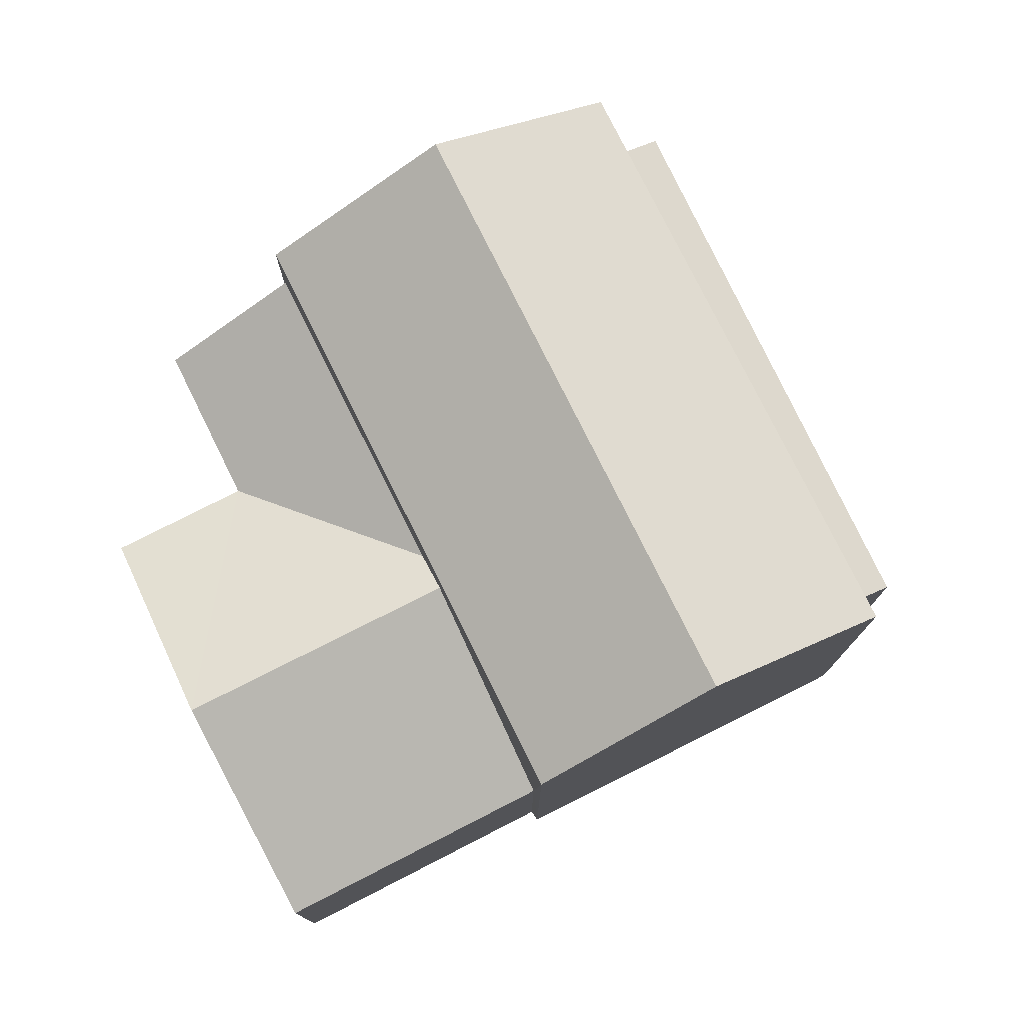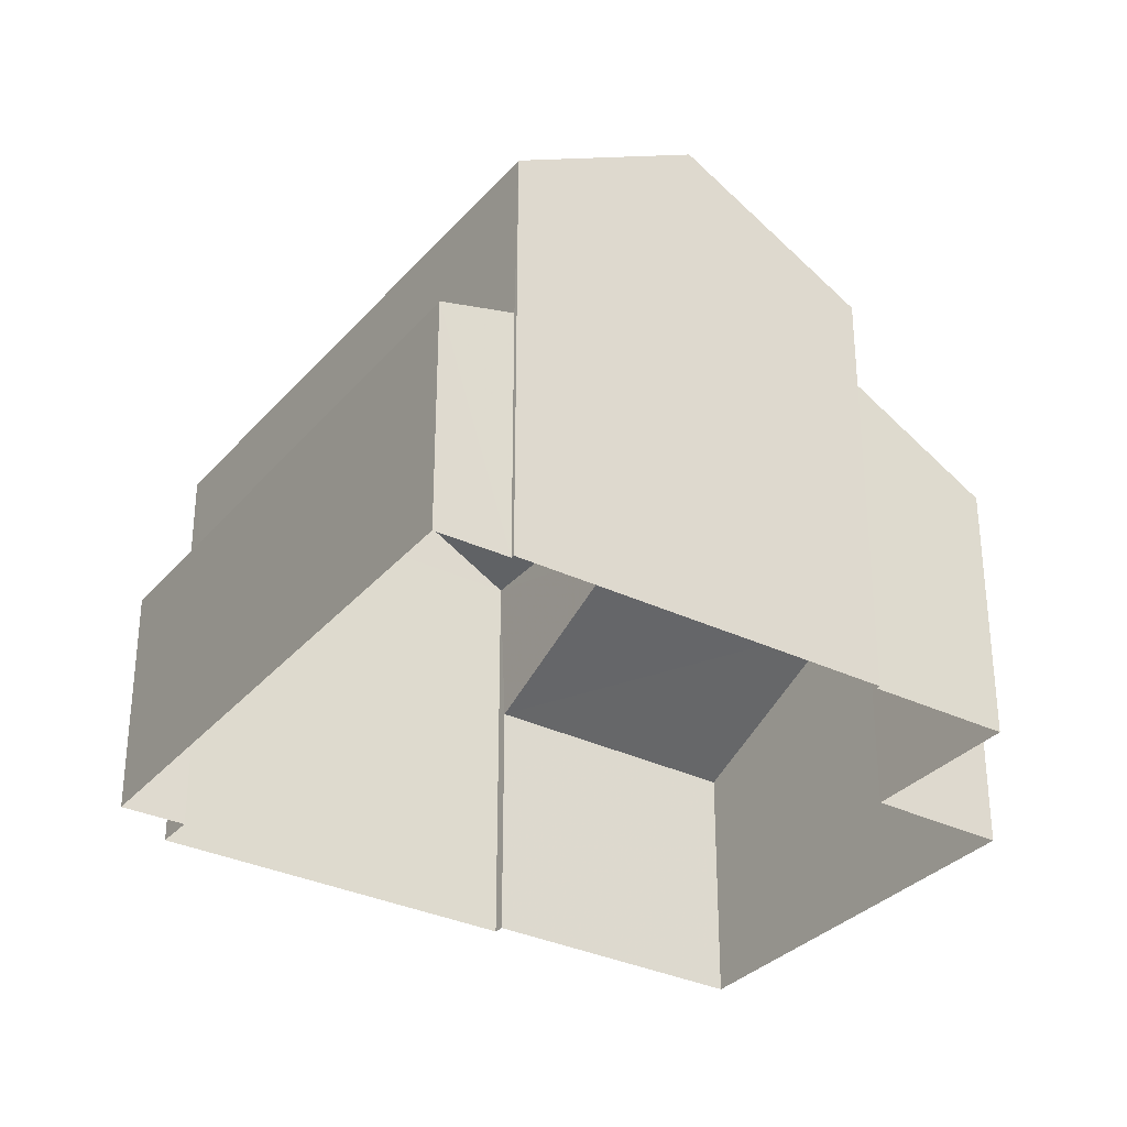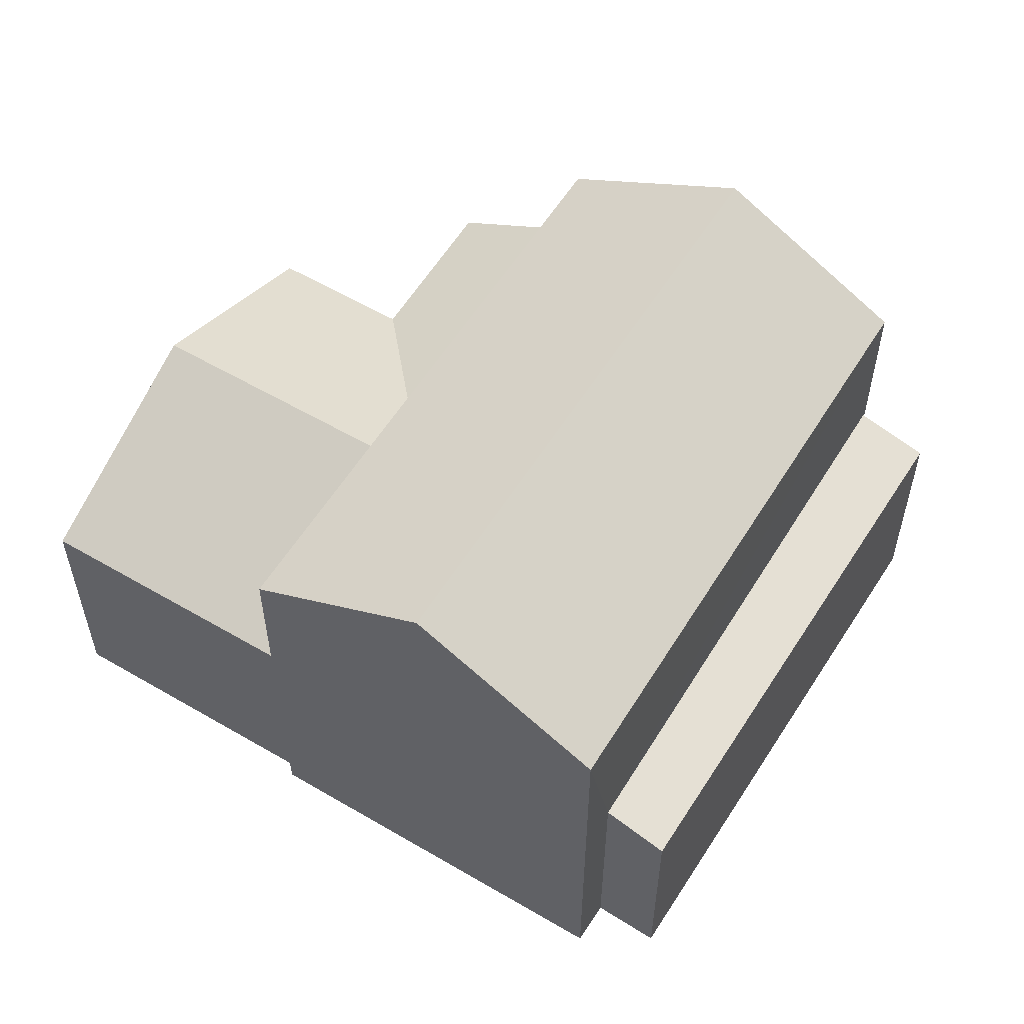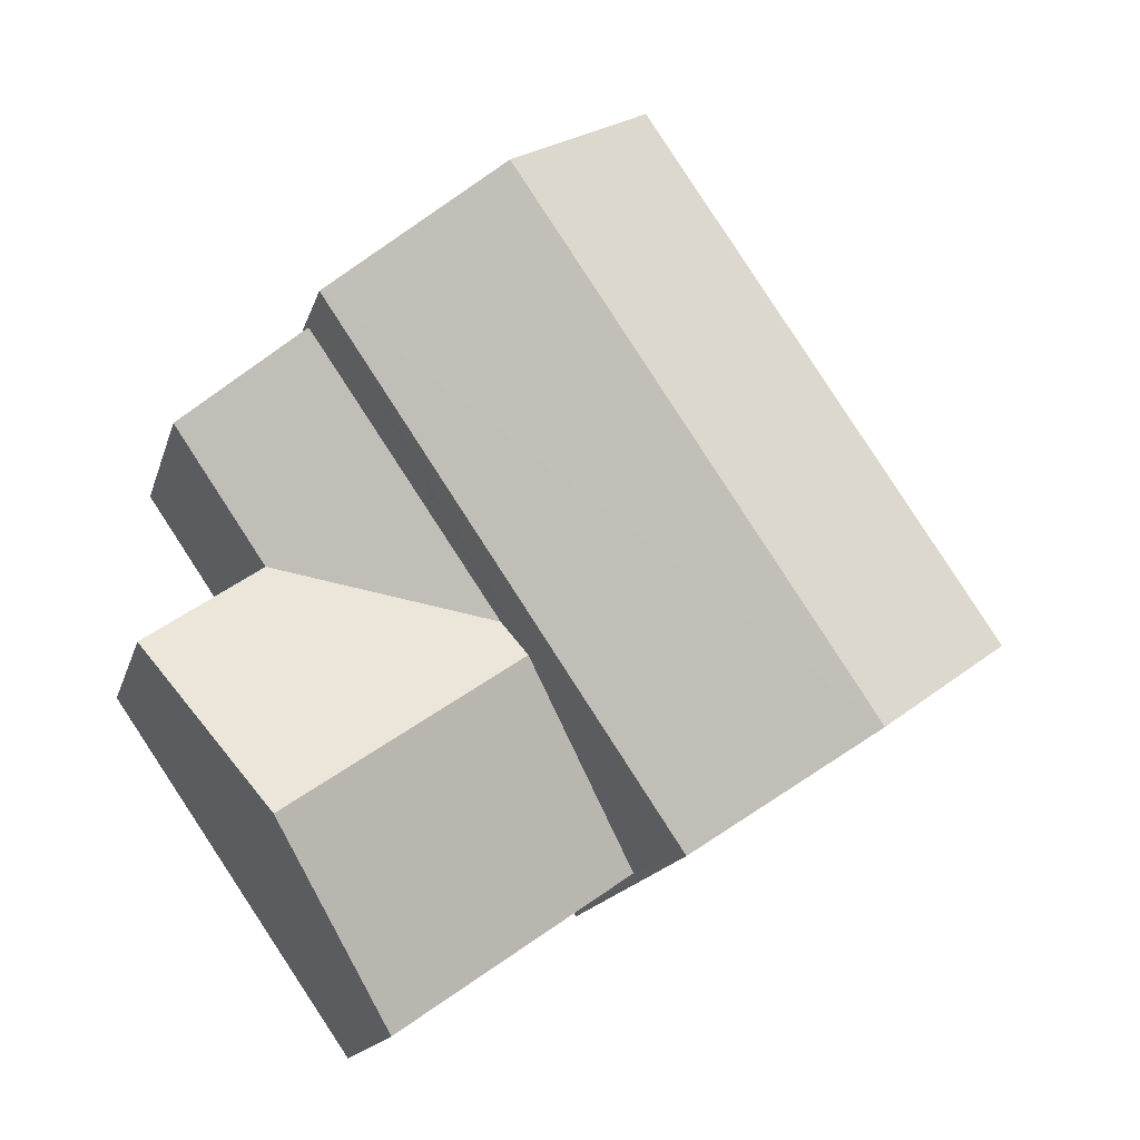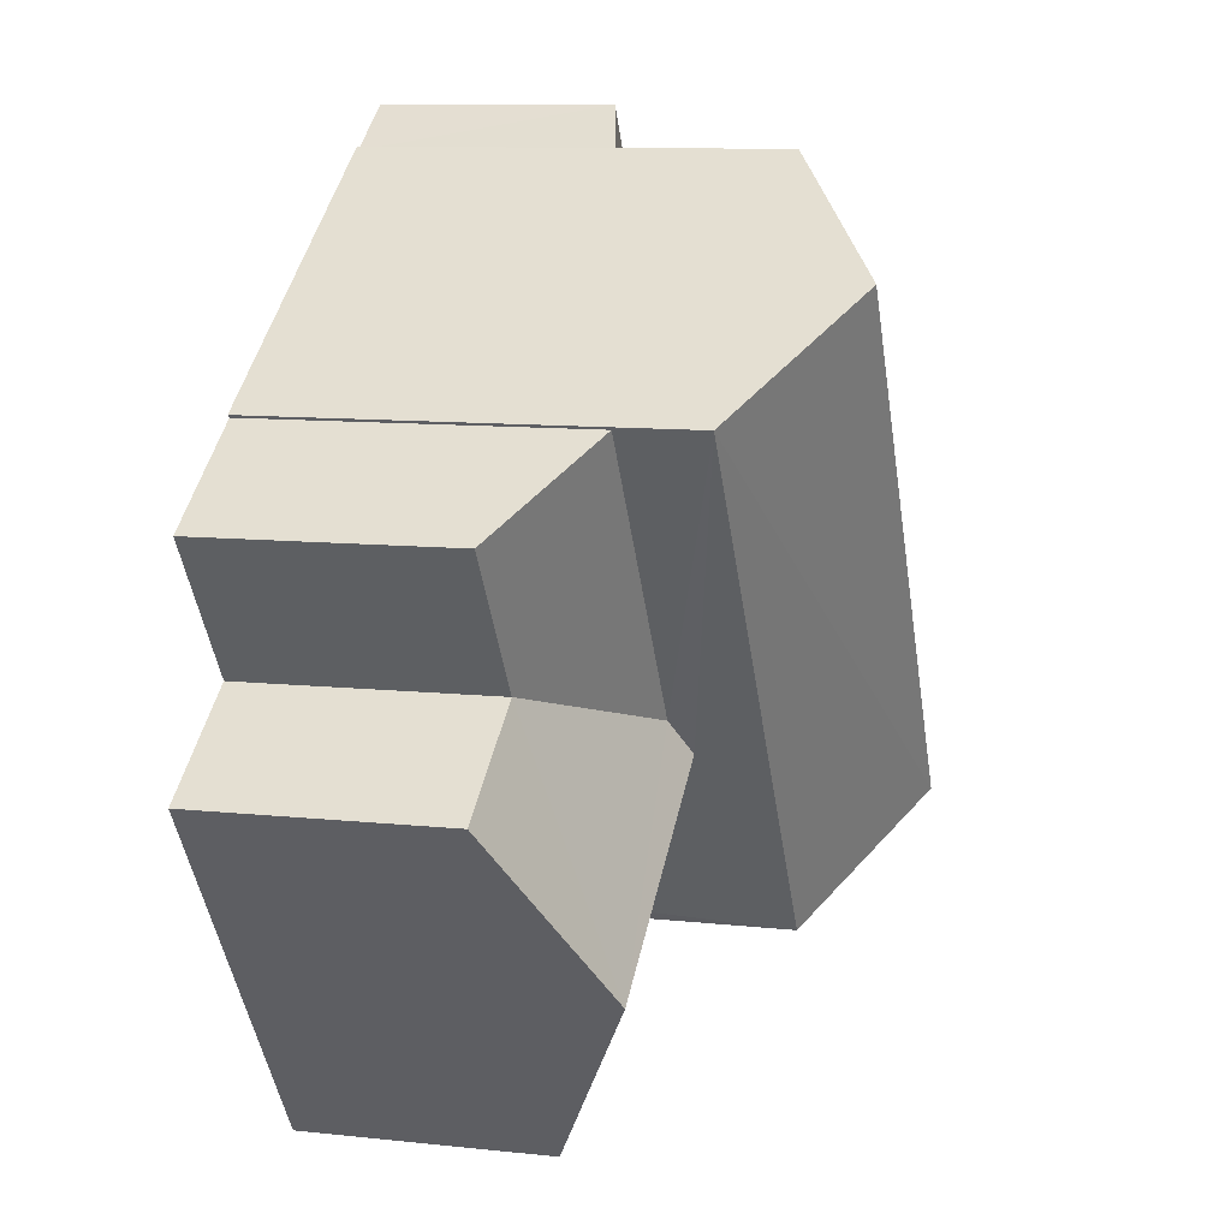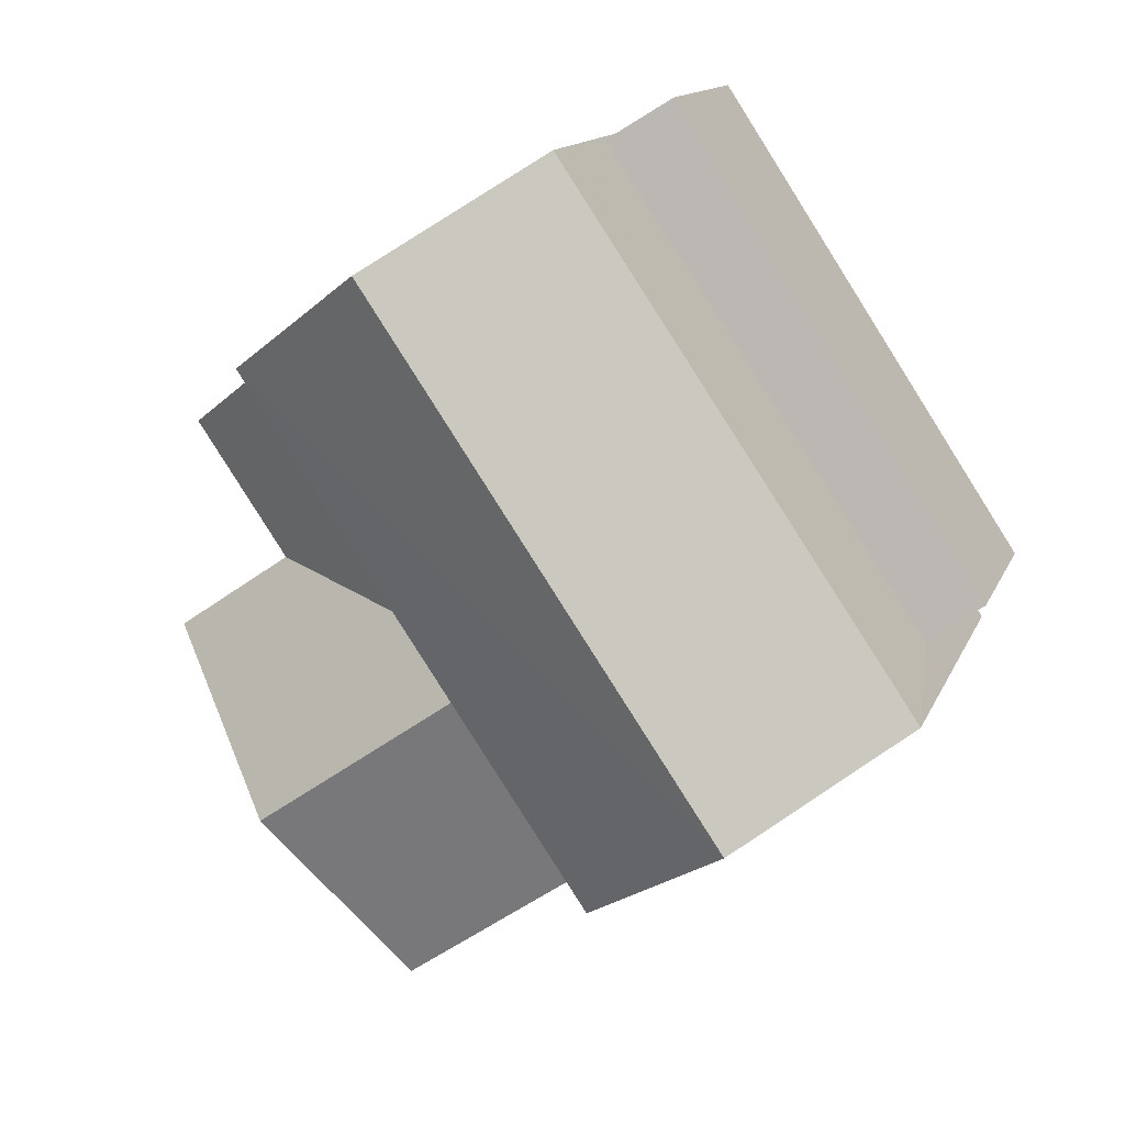
<metadata>
{"format":"obj","ext":"obj","renderer":"f3d","projection":"perspective","resolution":1024,"background":"white","views":[{"elev":77.8,"azim":7.7,"up":"+Z"},{"elev":-32.3,"azim":-179.8,"up":"+Z"},{"elev":57.6,"azim":65.6,"up":"+Z"},{"elev":-15.2,"azim":-13.9,"up":"+Y"},{"elev":10.5,"azim":-74.6,"up":"+Y"},{"elev":13.5,"azim":16.4,"up":"+Y"}]}
</metadata>
<code>
v -2.235e+05 -1.285e+05 15.03
v -2.235e+05 -1.285e+05 15.03
v -2.235e+05 -1.285e+05 15.03
v -2.235e+05 -1.285e+05 15.03
v -2.235e+05 -1.285e+05 15.03
v -2.235e+05 -1.285e+05 15.03
v -2.235e+05 -1.285e+05 15.03
v -2.235e+05 -1.285e+05 15.03
v -2.235e+05 -1.285e+05 15.03
v -2.235e+05 -1.285e+05 15.03
v -2.235e+05 -1.285e+05 15.03
v -2.235e+05 -1.285e+05 15.03
v -2.235e+05 -1.285e+05 15.03
v -2.235e+05 -1.285e+05 15.03
v -2.235e+05 -1.285e+05 18.28
v -2.235e+05 -1.285e+05 19.49
v -2.235e+05 -1.285e+05 18.28
v -2.235e+05 -1.285e+05 19.49
v -2.235e+05 -1.285e+05 19.25
v -2.235e+05 -1.285e+05 20.37
v -2.235e+05 -1.285e+05 20.37
v -2.235e+05 -1.285e+05 21.65
v -2.235e+05 -1.285e+05 21.65
v -2.235e+05 -1.285e+05 19.27
v -2.235e+05 -1.285e+05 18.28
v -2.235e+05 -1.285e+05 18.18
v -2.235e+05 -1.285e+05 17.97
v -2.235e+05 -1.285e+05 17.97
v -2.235e+05 -1.285e+05 18.2
v -2.235e+05 -1.285e+05 18.28
v -2.235e+05 -1.285e+05 18.28
v -2.235e+05 -1.285e+05 20.37
v -2.235e+05 -1.285e+05 20.37
f 1 2 3
f 3 2 4
f 5 6 4
f 7 2 8
f 7 8 9
f 10 11 12
f 5 4 11
f 13 10 12
f 14 12 7
f 4 2 7
f 11 4 12
f 12 4 7
f 15 16 17
f 16 18 19
f 17 16 19
f 20 21 22
f 23 20 22
f 24 25 17
f 19 24 17
f 26 27 28
f 29 26 28
f 30 16 31
f 30 18 16
f 32 33 23
f 22 32 23
f 27 6 5
f 28 27 5
f 11 10 29
f 10 33 29
f 4 26 3
f 26 33 32
f 29 33 26
f 3 26 32
f 2 31 8
f 2 30 31
f 25 14 7
f 17 25 7
f 1 3 21
f 21 32 22
f 21 3 32
f 17 7 9
f 15 17 9
f 11 28 5
f 11 29 28
f 33 10 20
f 33 20 23
f 10 13 20
f 2 1 30
f 1 21 30
f 12 24 13
f 18 21 20
f 24 19 20
f 13 24 20
f 30 21 18
f 19 18 20
f 25 24 12
f 14 25 12
f 4 6 27
f 26 4 27
f 15 9 16
f 9 8 16
f 8 31 16

</code>
